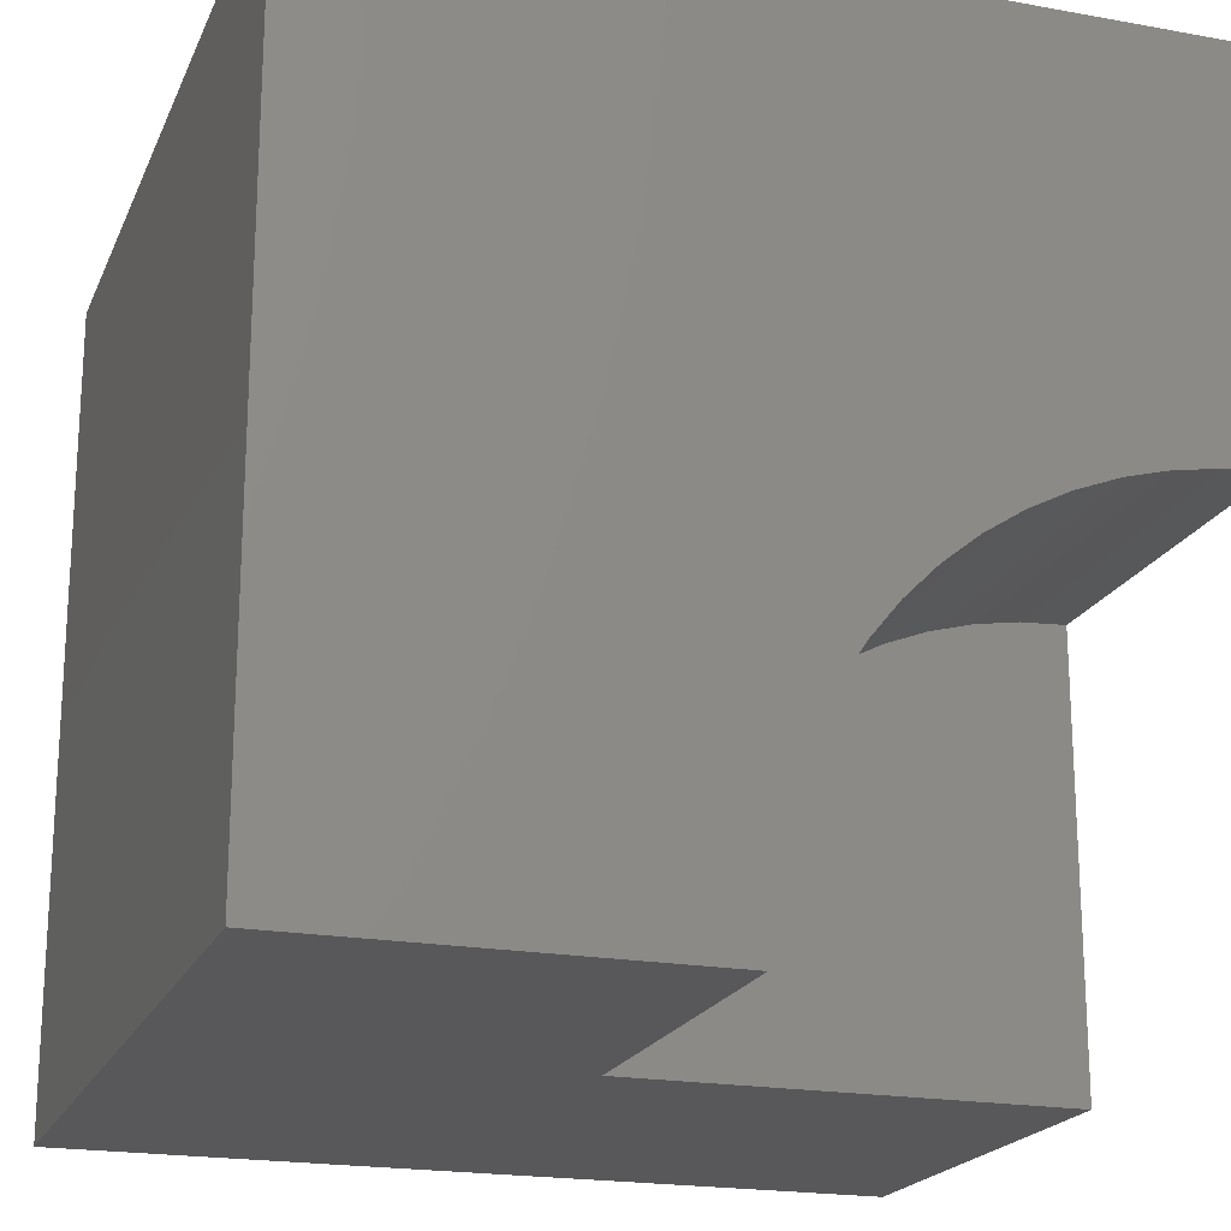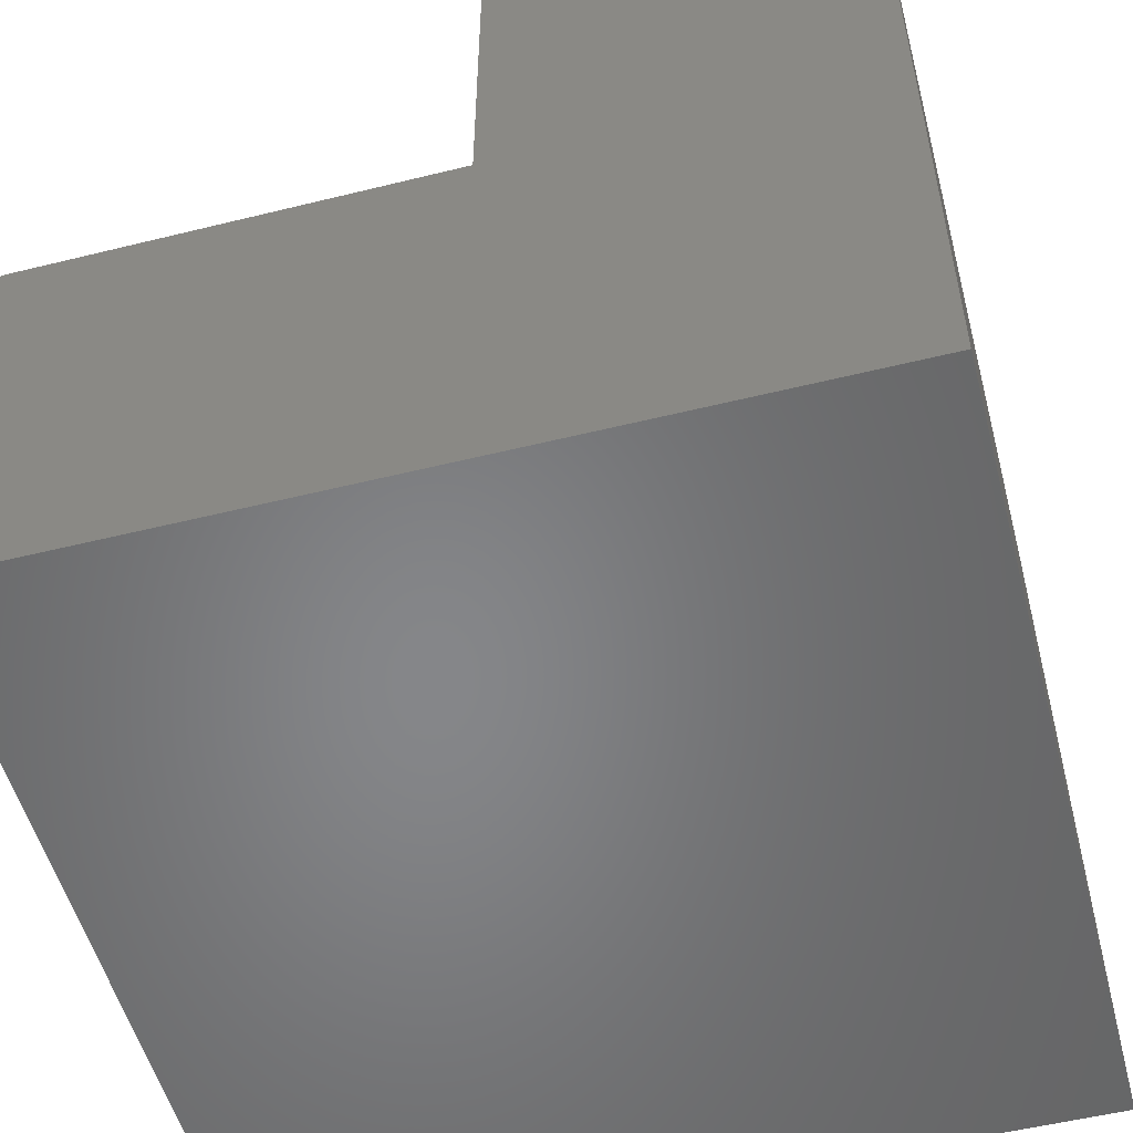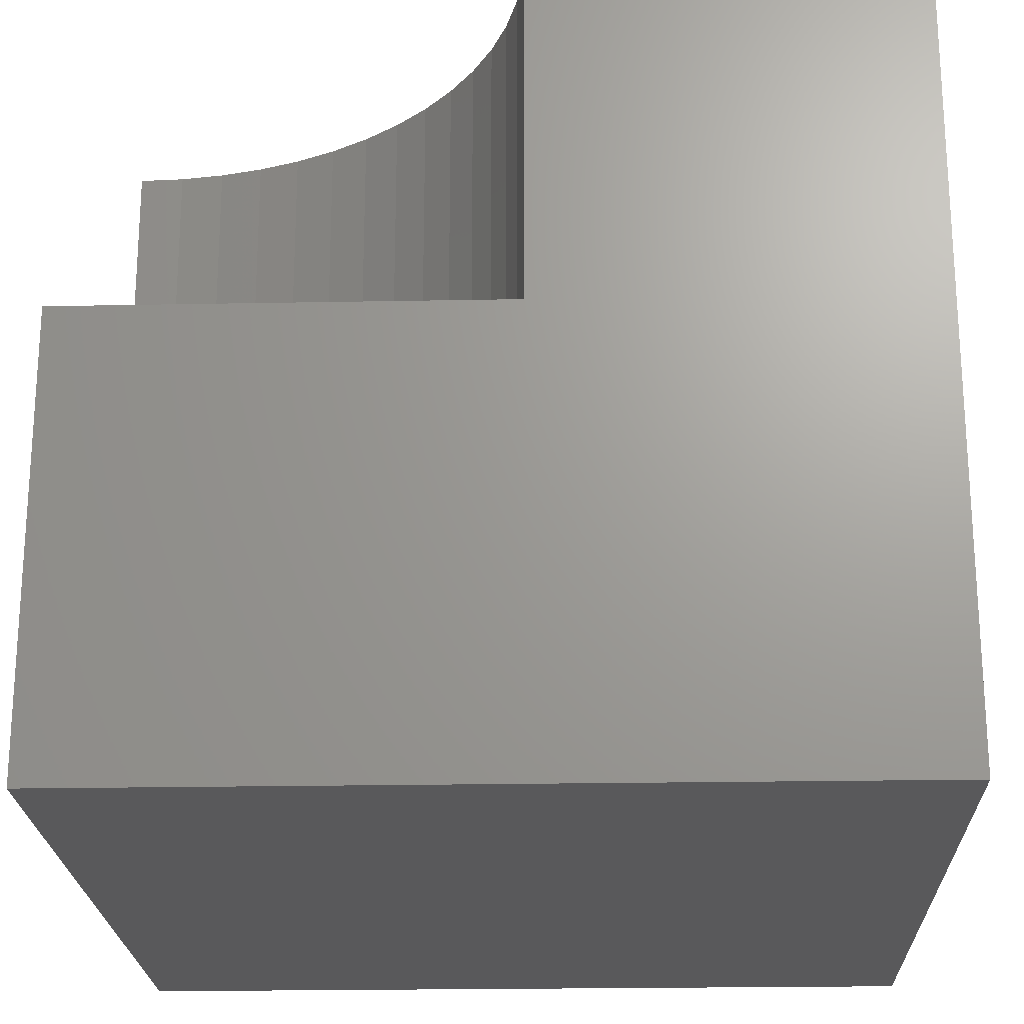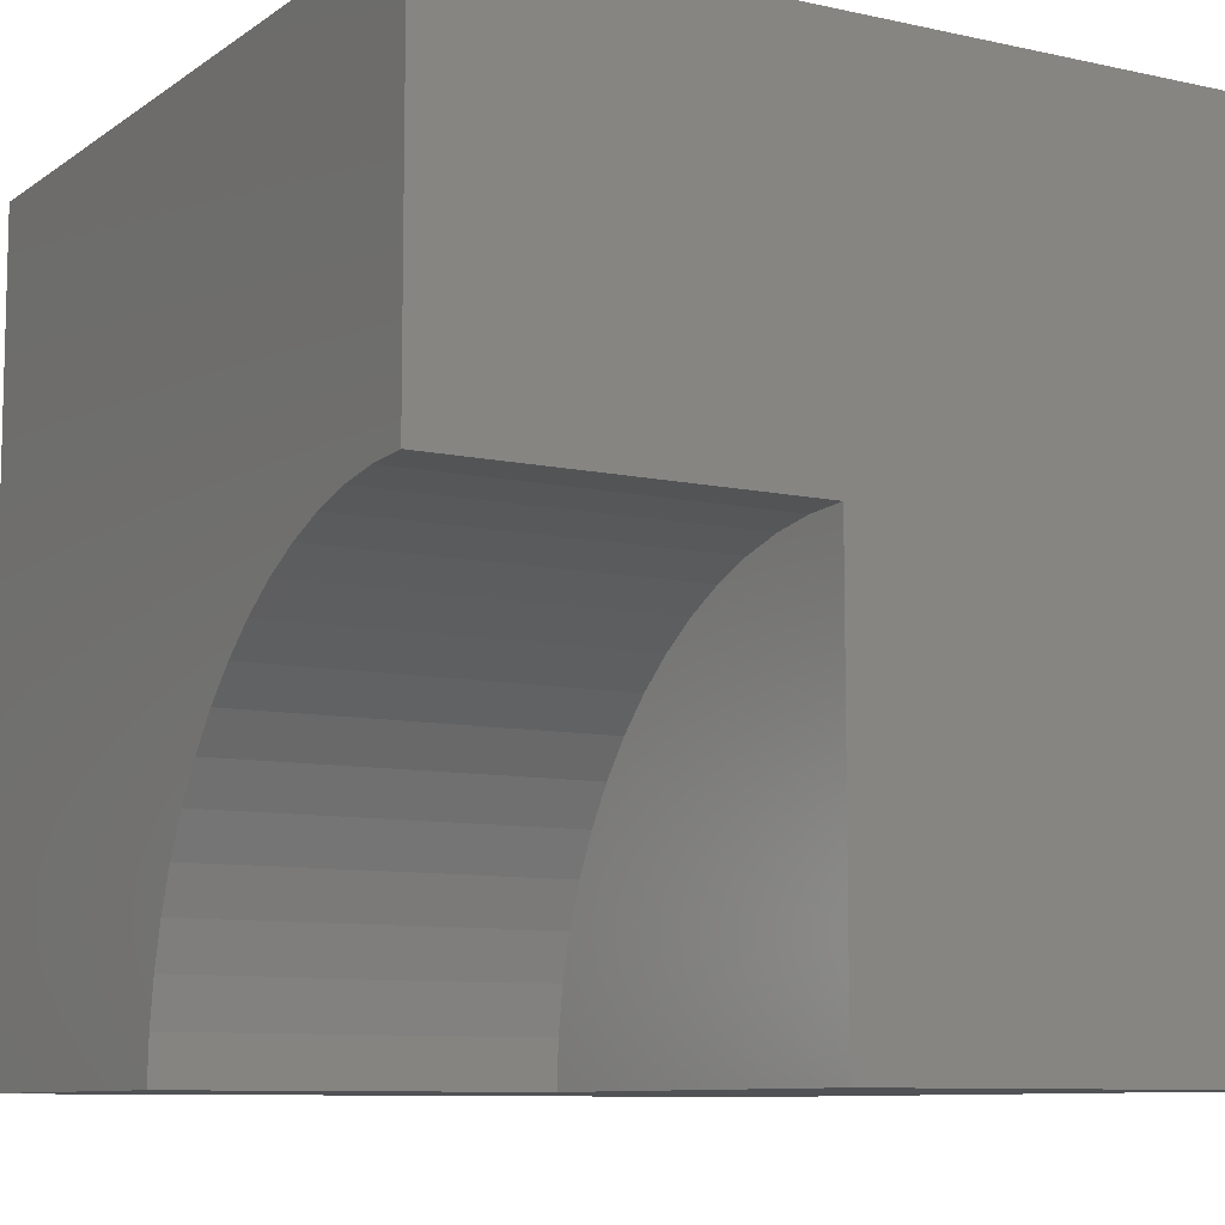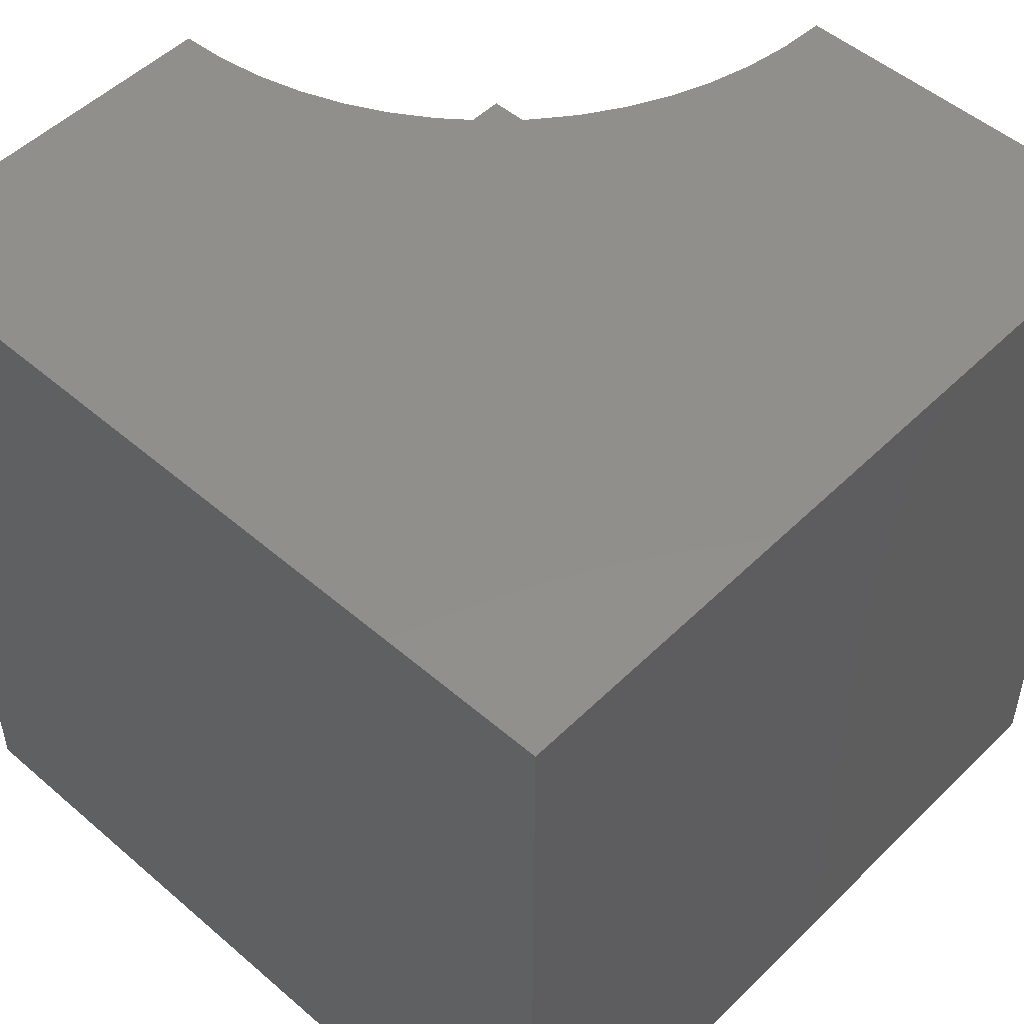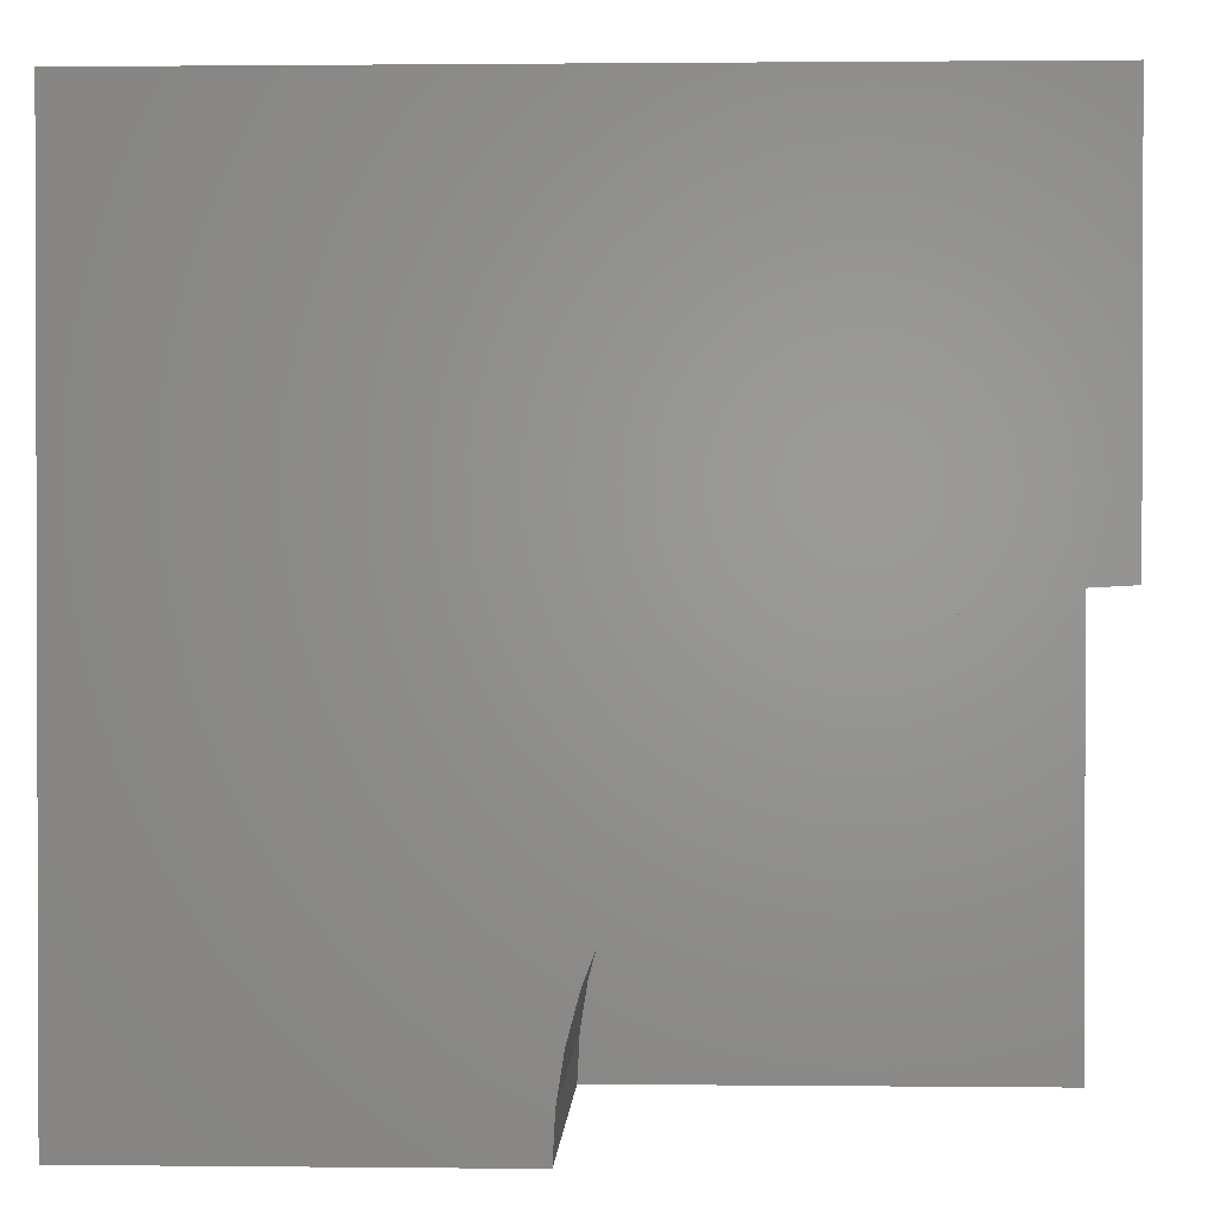
<metadata>
{"format":"stl","ext":"stl","renderer":"f3d","projection":"perspective","resolution":1024,"background":"white","views":[{"elev":-20.1,"azim":-18.5,"up":"+Y"},{"elev":-53.3,"azim":104.8,"up":"+Z"},{"elev":-22.0,"azim":91.9,"up":"+Z"},{"elev":-9.1,"azim":59.6,"up":"+Y"},{"elev":50.8,"azim":-136.8,"up":"+Z"},{"elev":1.1,"azim":2.3,"up":"+Y"}]}
</metadata>
<code>
# stl→obj: 42 verts, 76 faces
v 0 10 10
v 0 10 0
v 0 0 10
v 0 0 0
v 9.446 5.272 10
v 10 5.301 10
v 10 10 10
v 4.699 0 10
v 4.728 0.5541 10
v 5.409 2.65 10
v 5.712 3.116 10
v 4.815 1.102 10
v 4.959 1.638 10
v 5.158 2.156 10
v 8.898 5.185 10
v 6.061 3.547 10
v 6.453 3.939 10
v 6.884 4.288 10
v 7.35 4.591 10
v 7.844 4.842 10
v 8.362 5.041 10
v 10 0 5.487
v 10 0 0
v 10 5.301 5.487
v 10 10 0
v 4.699 0 5.487
v 9.446 5.272 5.487
v 8.898 5.185 5.487
v 8.362 5.041 5.487
v 7.844 4.842 5.487
v 7.35 4.591 5.487
v 6.884 4.288 5.487
v 6.453 3.939 5.487
v 6.061 3.547 5.487
v 5.712 3.116 5.487
v 5.409 2.65 5.487
v 5.158 2.156 5.487
v 4.959 1.638 5.487
v 4.815 1.102 5.487
v 4.728 0.5541 5.487
v 4.699 6.491e-16 10
v 4.699 6.491e-16 5.487
f 1 2 3
f 3 2 4
f 5 6 7
f 3 8 9
f 1 10 11
f 9 12 3
f 3 12 13
f 3 13 1
f 1 13 14
f 1 14 10
f 5 7 15
f 11 16 1
f 1 16 17
f 1 17 18
f 18 19 1
f 1 19 20
f 1 20 7
f 7 20 21
f 7 21 15
f 22 23 24
f 24 23 25
f 24 25 6
f 6 25 7
f 2 25 4
f 4 25 23
f 7 25 1
f 1 25 2
f 8 3 26
f 26 3 4
f 26 4 22
f 22 4 23
f 24 6 5
f 24 5 27
f 27 5 15
f 27 15 28
f 28 15 21
f 28 21 29
f 29 21 20
f 29 20 30
f 30 20 19
f 30 19 31
f 31 19 18
f 31 18 32
f 32 18 17
f 32 17 33
f 33 17 16
f 33 16 34
f 34 16 11
f 34 11 35
f 35 11 10
f 35 10 36
f 36 10 14
f 36 14 37
f 37 14 13
f 37 13 38
f 38 13 12
f 38 12 39
f 39 12 9
f 39 9 40
f 40 9 41
f 40 41 42
f 37 38 22
f 37 22 36
f 38 39 22
f 22 39 40
f 22 40 26
f 22 29 30
f 30 31 22
f 22 31 32
f 22 32 33
f 33 34 22
f 22 34 35
f 22 35 36
f 24 27 22
f 22 27 28
f 22 28 29

</code>
